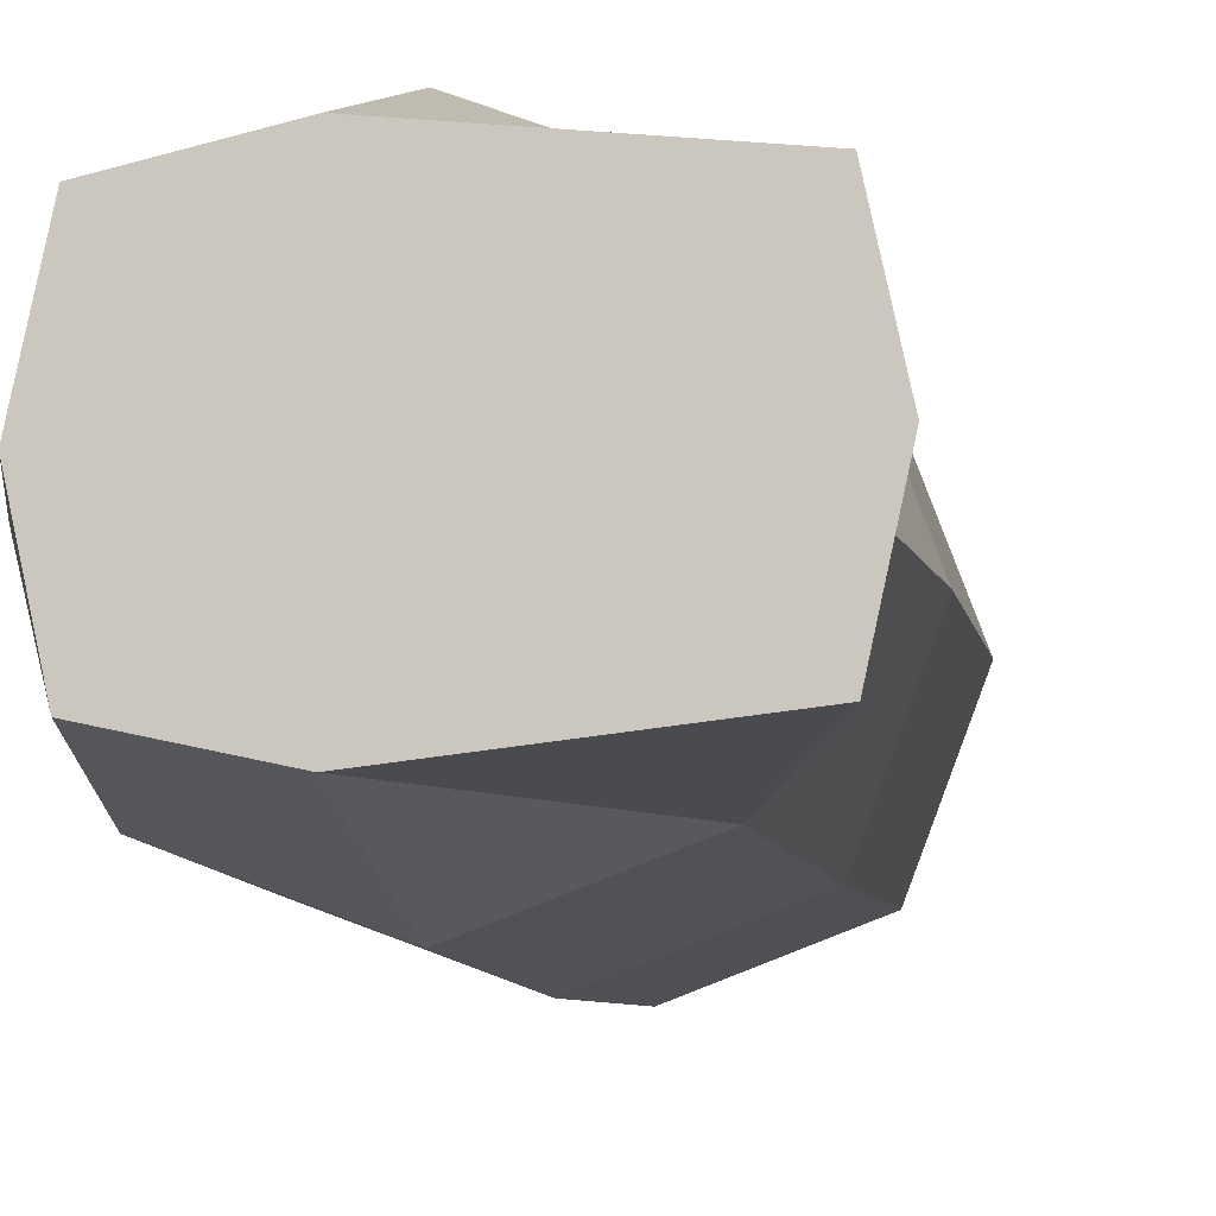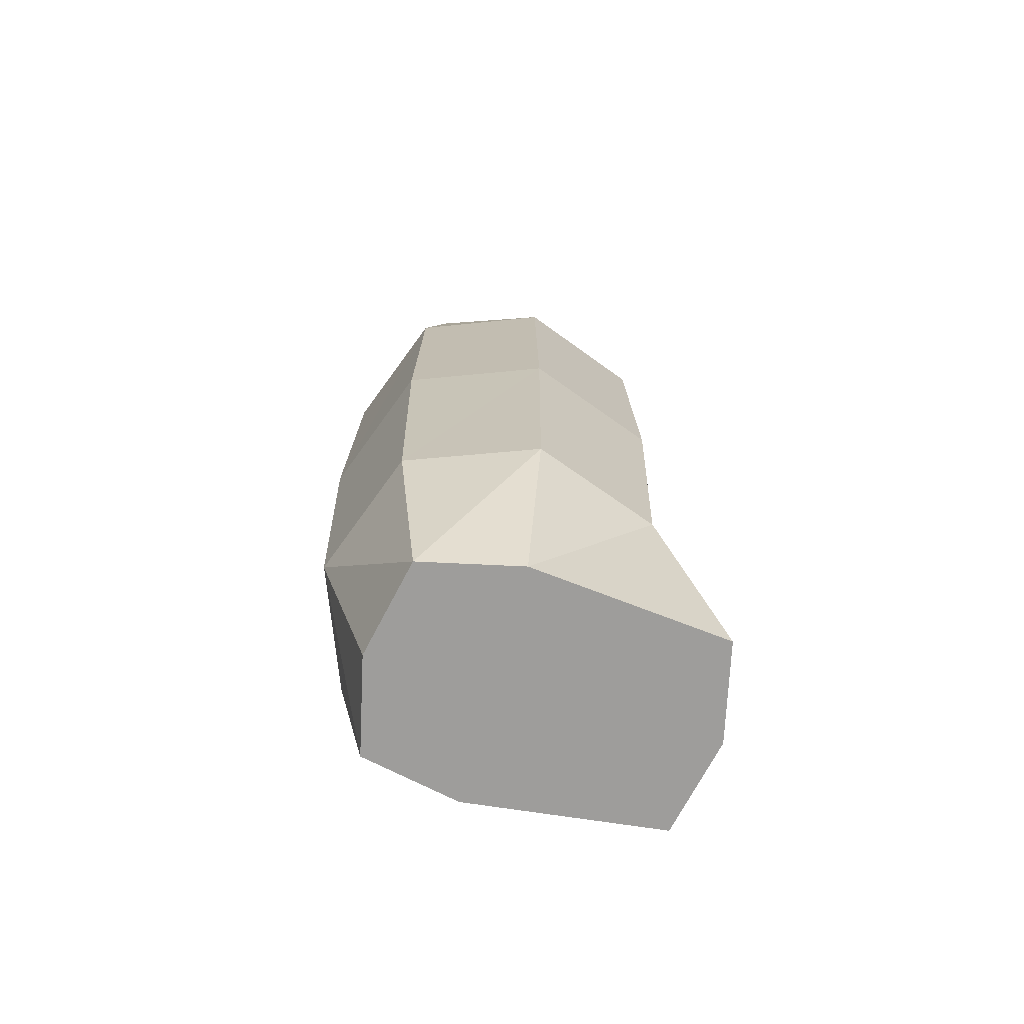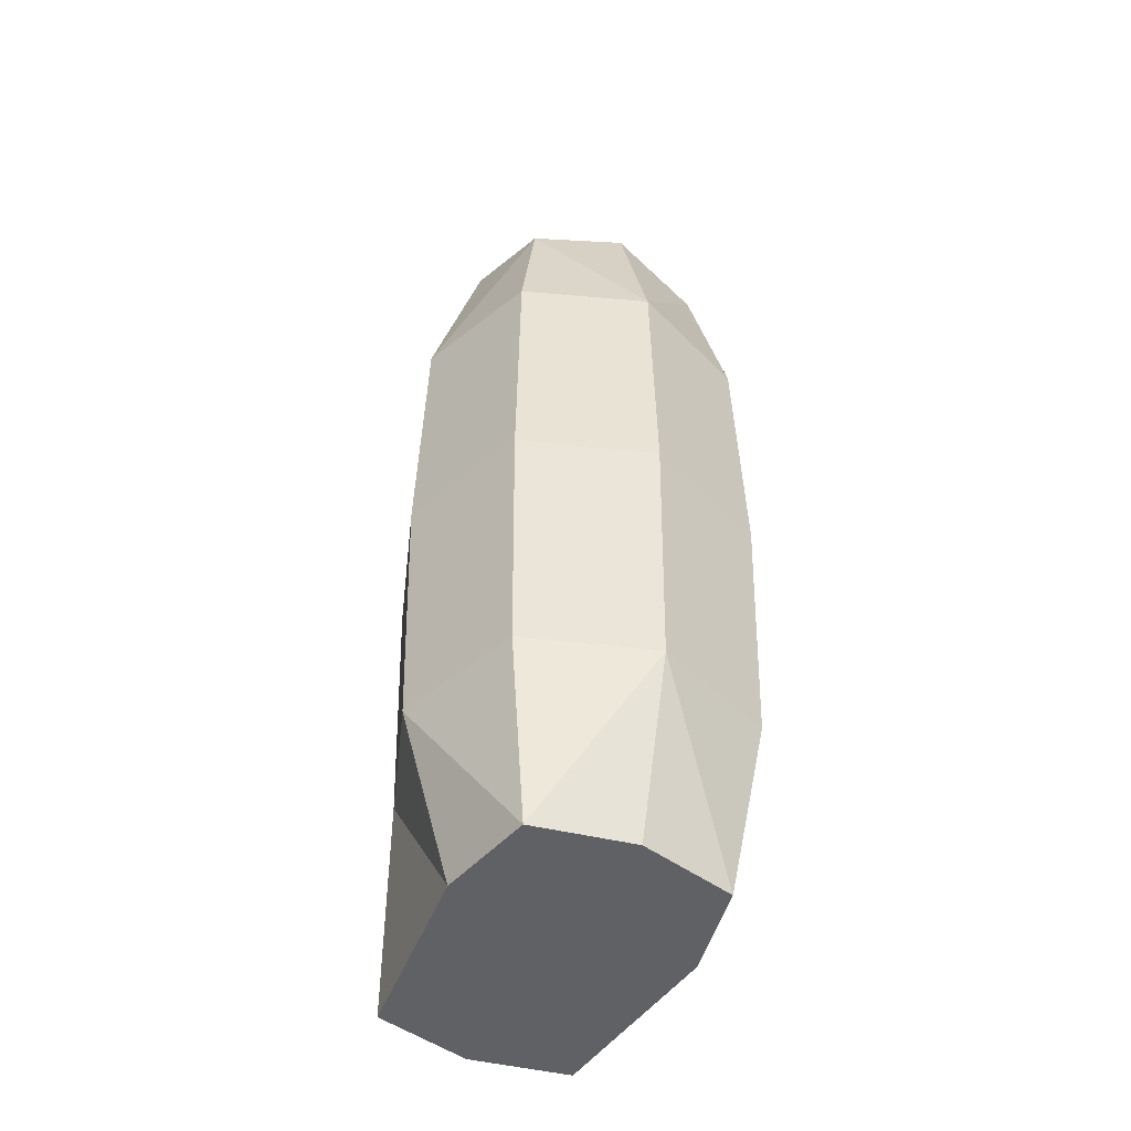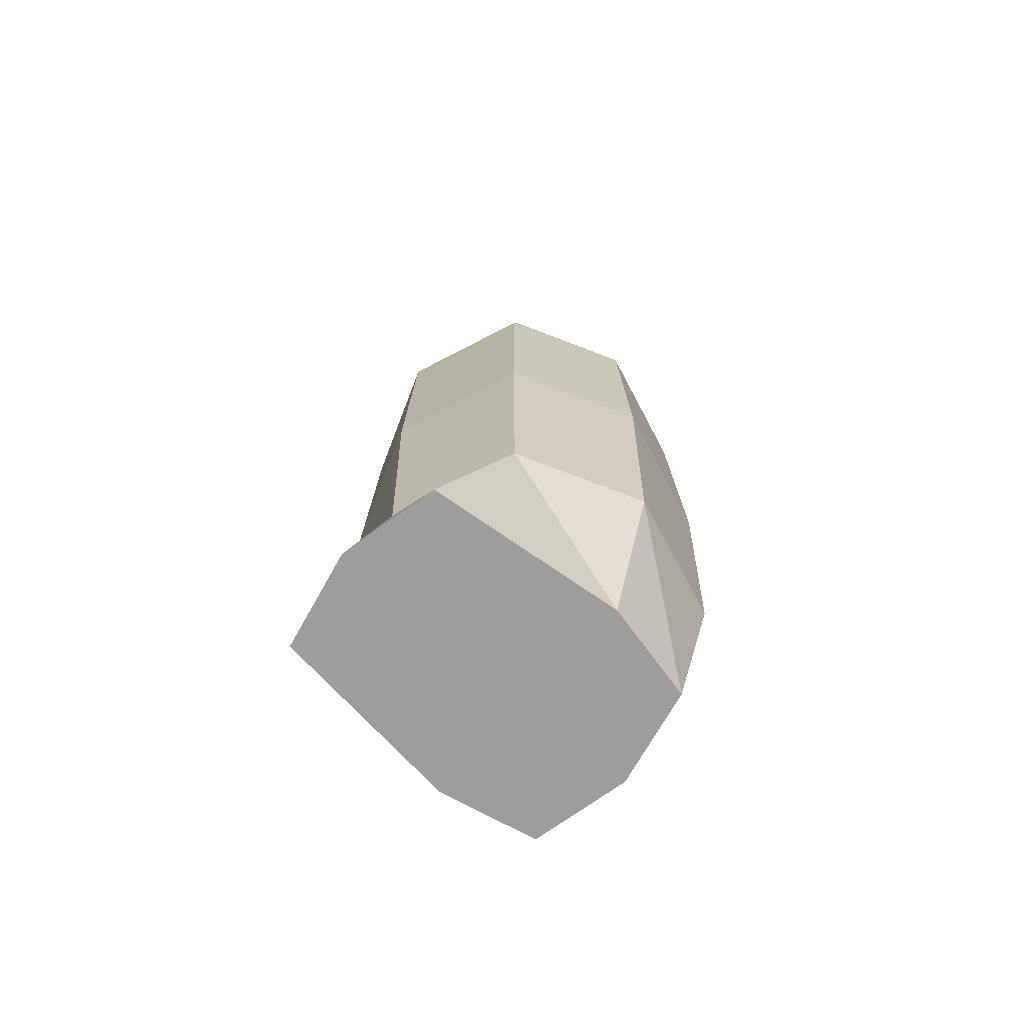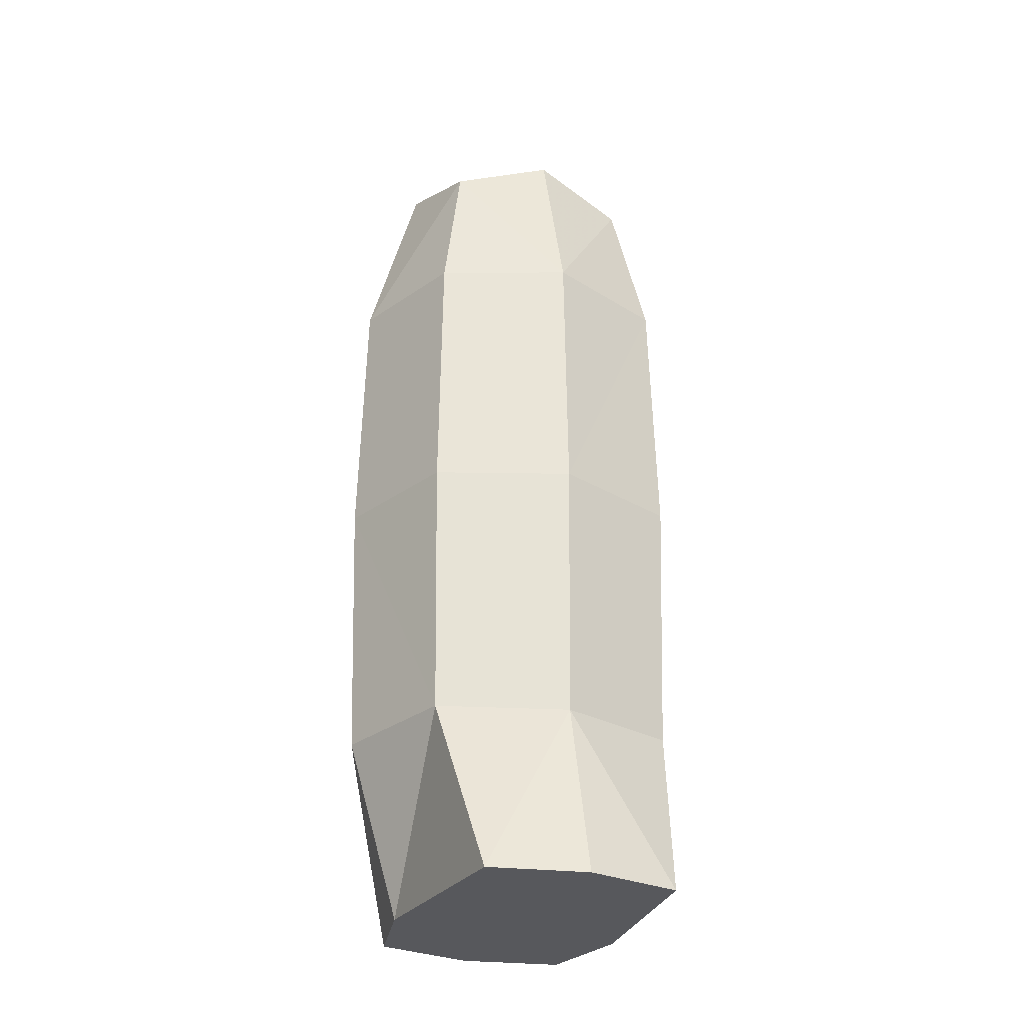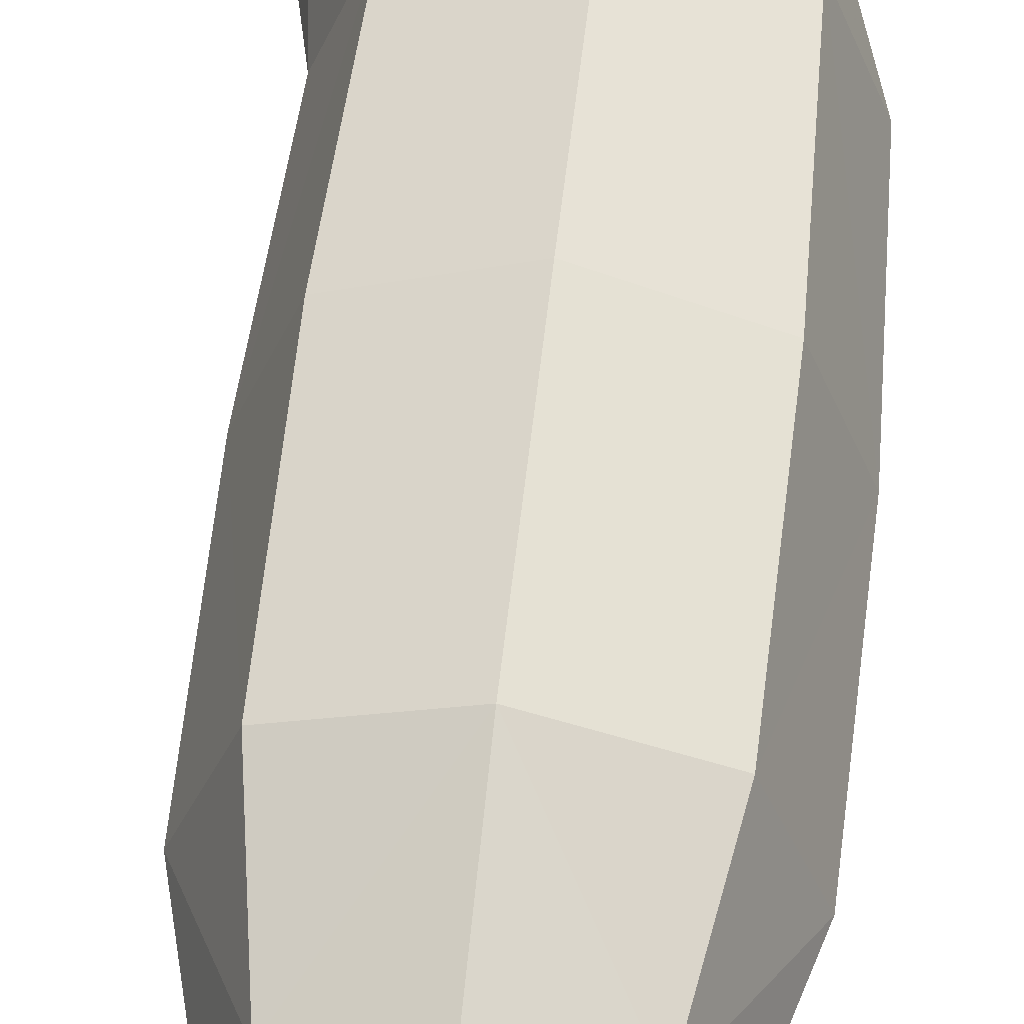
<metadata>
{"format":"obj","ext":"obj","renderer":"f3d","projection":"perspective","resolution":1024,"background":"white","views":[{"elev":-7.4,"azim":10.3,"up":"+Z"},{"elev":-70.4,"azim":-15.1,"up":"+Y"},{"elev":-48.2,"azim":-117.2,"up":"+Y"},{"elev":-70.5,"azim":138.5,"up":"+Y"},{"elev":-28.4,"azim":68.1,"up":"+Y"},{"elev":55.2,"azim":-173.7,"up":"+Z"}]}
</metadata>
<code>
o legLeft
v -0.02044 -0.2237 0.02645
v -0.02044 0.008378 0.02645
v -0.02044 -0.2237 -0.02628
v -0.02044 0.008378 -0.02628
v 0.05807 -0.2237 0.02645
v 0.03229 0.008378 0.02645
v 0.05807 -0.2237 -0.02628
v 0.03229 0.008378 -0.02628
v -0.02923 -0.1044 0.03524
v -0.02923 -0.1044 -0.03506
v 0.04107 -0.1044 -0.03506
v 0.04107 -0.1044 0.03524
v -0.02622 -0.2237 8.6e-05
v -0.02772 -0.03398 0.03373
v -0.02622 0.01662 8.6e-05
v -0.02772 -0.1749 -0.03356
v 0.005922 -0.2237 -0.03205
v 0.005922 0.01662 -0.03205
v 0.03957 -0.1749 -0.03356
v 0.06385 -0.2237 8.6e-05
v 0.03806 0.01662 8.6e-05
v 0.03957 -0.1749 0.03373
v 0.005922 -0.2237 0.03222
v 0.005922 0.01662 0.03222
v -0.02772 -0.1749 0.03373
v -0.02772 -0.03398 -0.03356
v 0.03957 -0.03398 -0.03356
v 0.03957 -0.03398 0.03373
v 0.005922 -0.1044 0.04842
v 0.05425 -0.1044 8.6e-05
v 0.005922 -0.1044 -0.04825
v -0.04241 -0.1044 8.6e-05
v -0.04037 -0.03317 8.6e-05
v 0.005922 -0.03317 -0.04621
v 0.05222 -0.03317 8.6e-05
v 0.005922 -0.03317 0.04638
v 0.005922 -0.2237 8.6e-05
v 0.005922 0.03391 8.6e-05
v 0.005922 -0.1757 0.04638
v 0.05222 -0.1757 8.6e-05
v 0.005922 -0.1757 -0.04621
v -0.04037 -0.1757 8.6e-05
f 14 32 9
f 2 33 14
f 33 4 26
f 32 26 10
f 26 31 10
f 4 34 26
f 34 8 27
f 31 27 11
f 27 30 11
f 8 35 27
f 35 6 28
f 30 28 12
f 28 29 12
f 6 36 28
f 36 2 14
f 29 14 9
f 8 38 21
f 4 38 18
f 38 2 24
f 38 6 21
f 22 29 39
f 29 25 39
f 19 30 40
f 30 22 40
f 16 31 41
f 31 19 41
f 25 32 42
f 32 16 42
f 14 33 32
f 2 15 33
f 33 15 4
f 32 33 26
f 26 34 31
f 4 18 34
f 34 18 8
f 31 34 27
f 27 35 30
f 8 21 35
f 35 21 6
f 30 35 28
f 28 36 29
f 6 24 36
f 36 24 2
f 29 36 14
f 8 18 38
f 4 15 38
f 38 15 2
f 38 24 6
f 22 12 29
f 29 9 25
f 19 11 30
f 30 12 22
f 16 10 31
f 31 11 19
f 25 9 32
f 32 10 16
f 3 37 13
f 7 37 17
f 37 5 23
f 37 1 13
f 22 23 5
f 39 1 23
f 7 40 20
f 40 5 20
f 3 41 17
f 17 19 7
f 1 42 13
f 42 3 13
f 3 17 37
f 7 20 37
f 37 20 5
f 37 23 1
f 22 39 23
f 39 25 1
f 7 19 40
f 40 22 5
f 3 16 41
f 17 41 19
f 1 25 42
f 42 16 3

</code>
